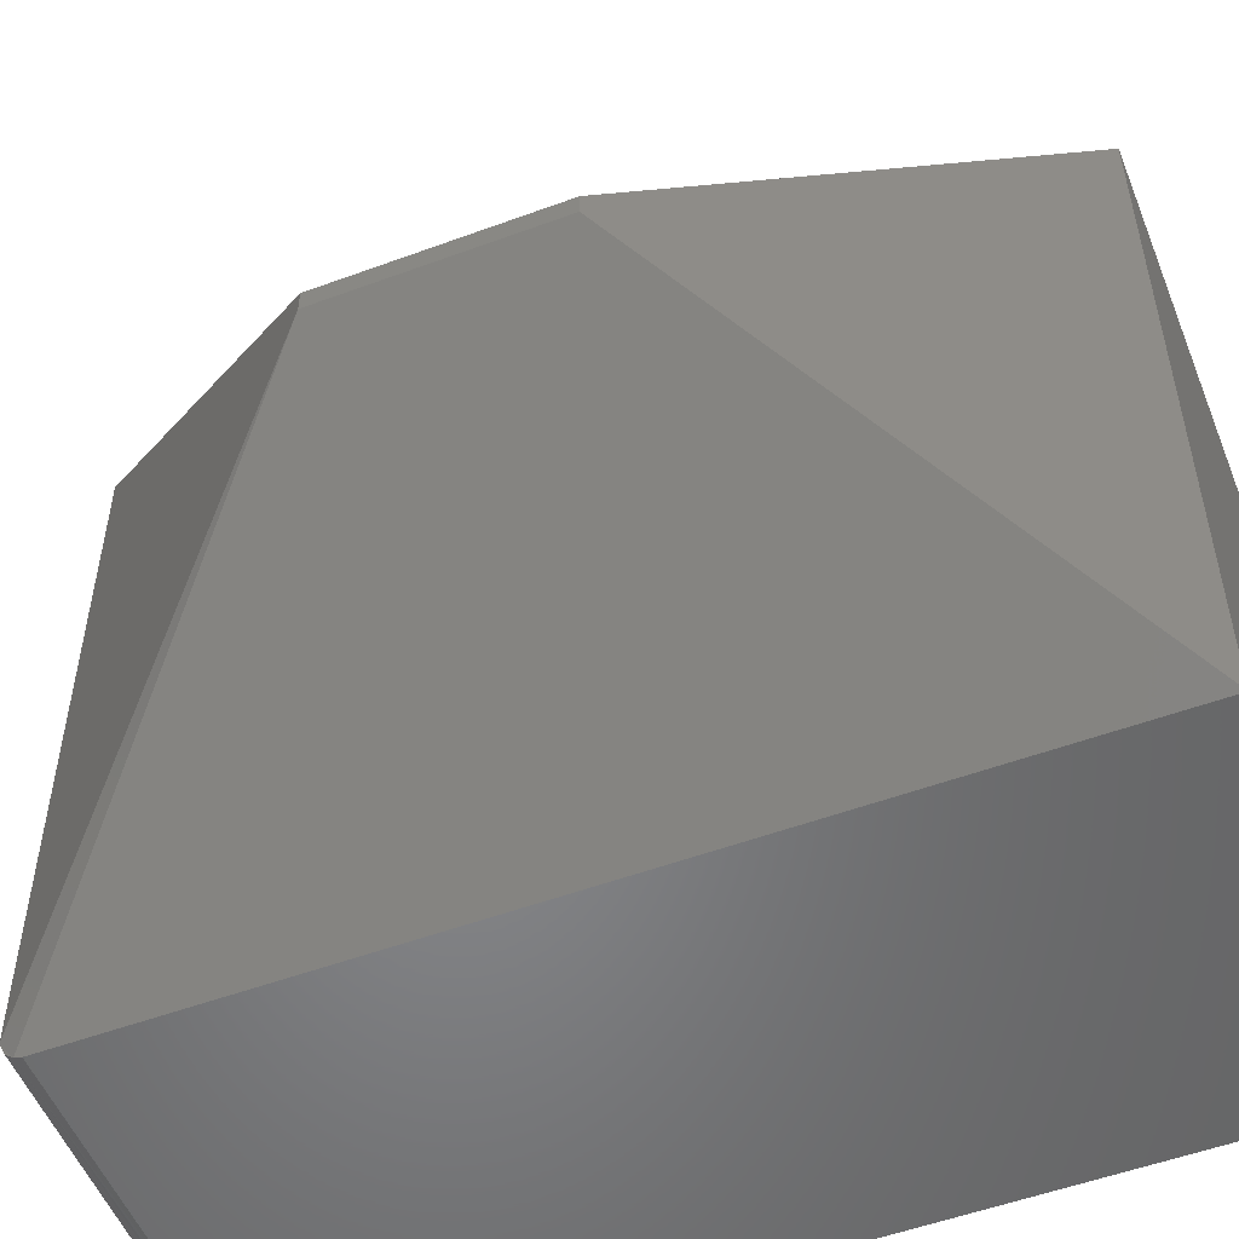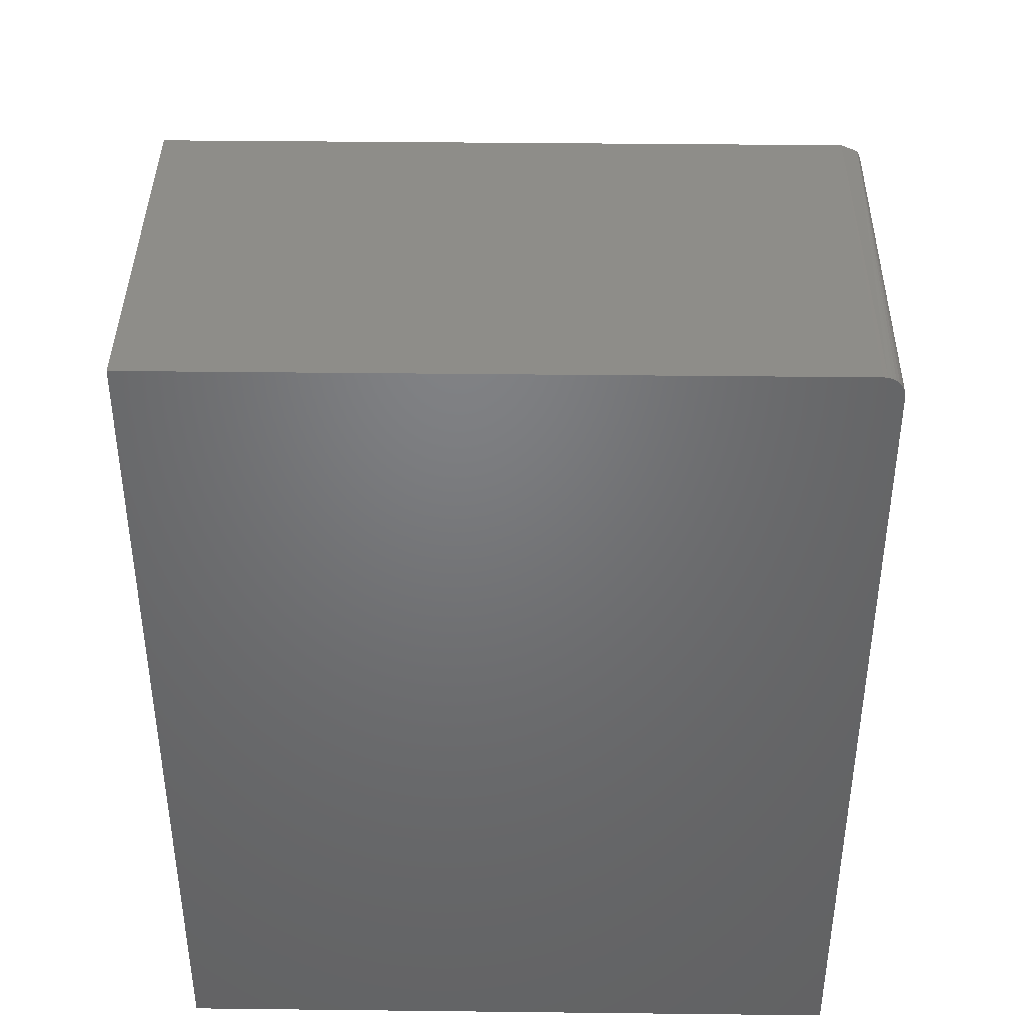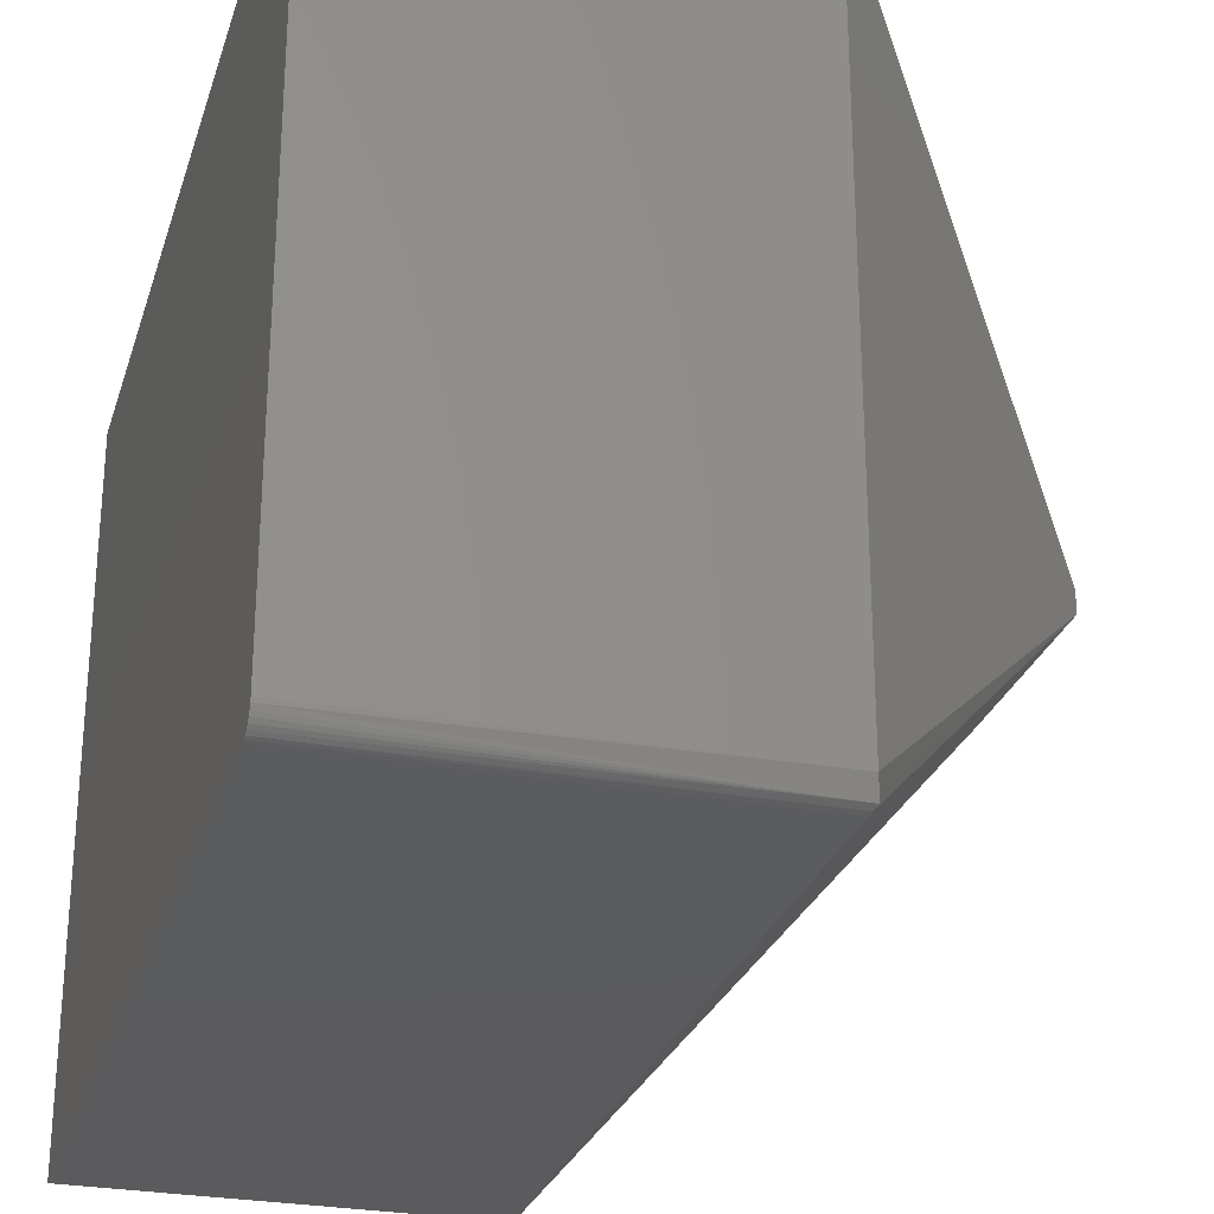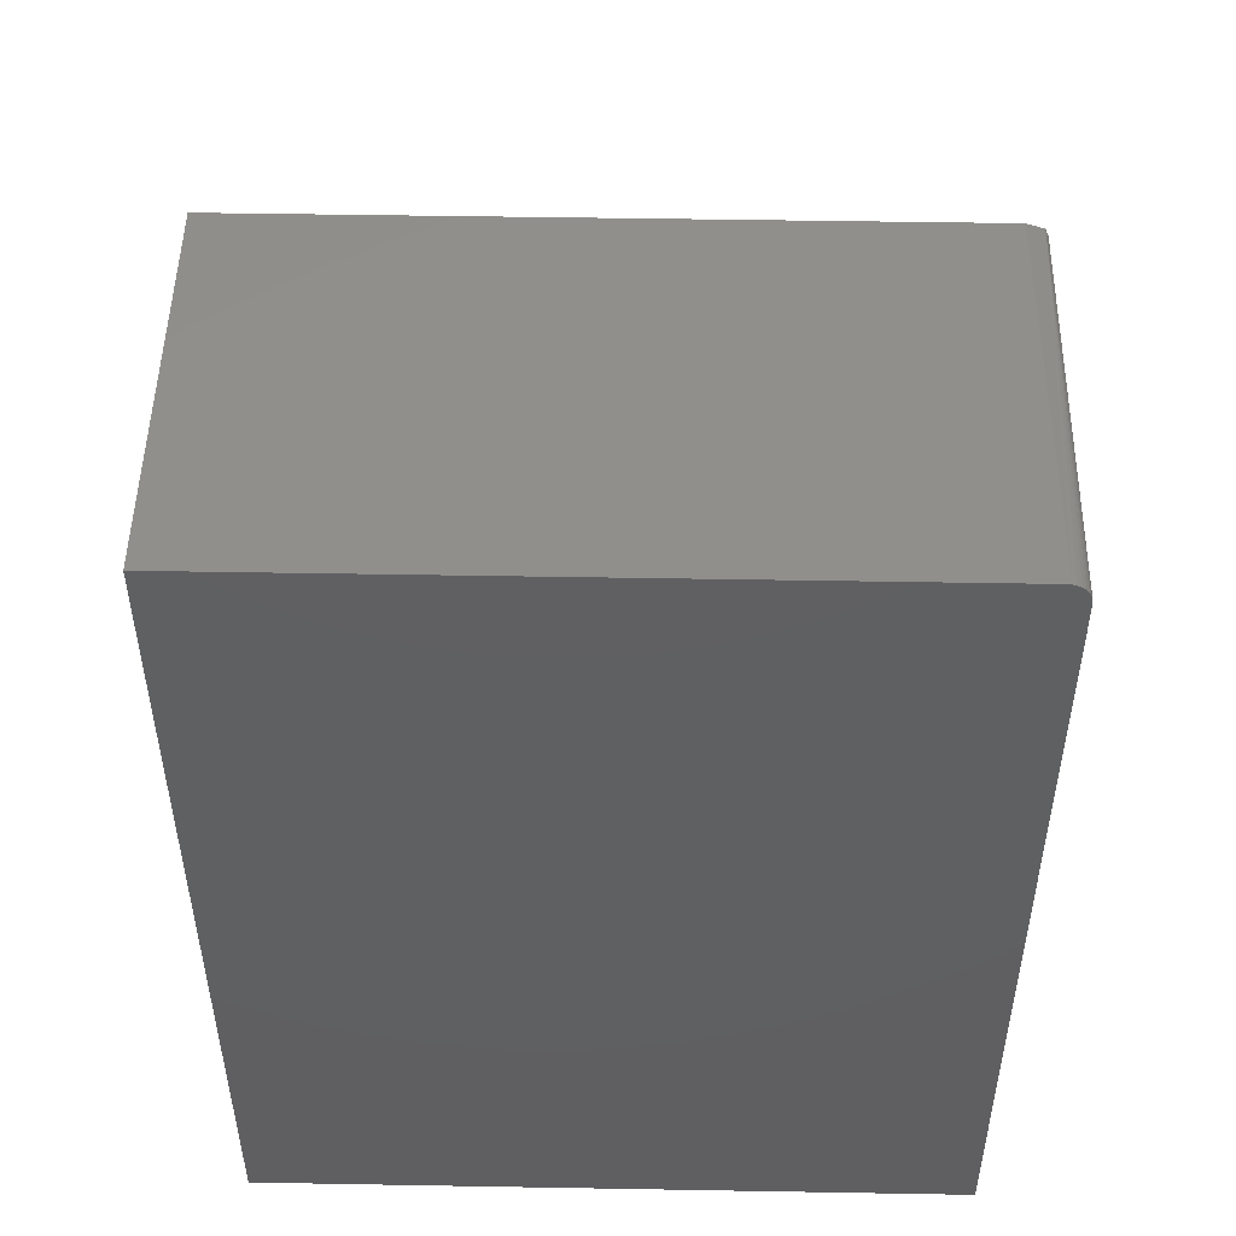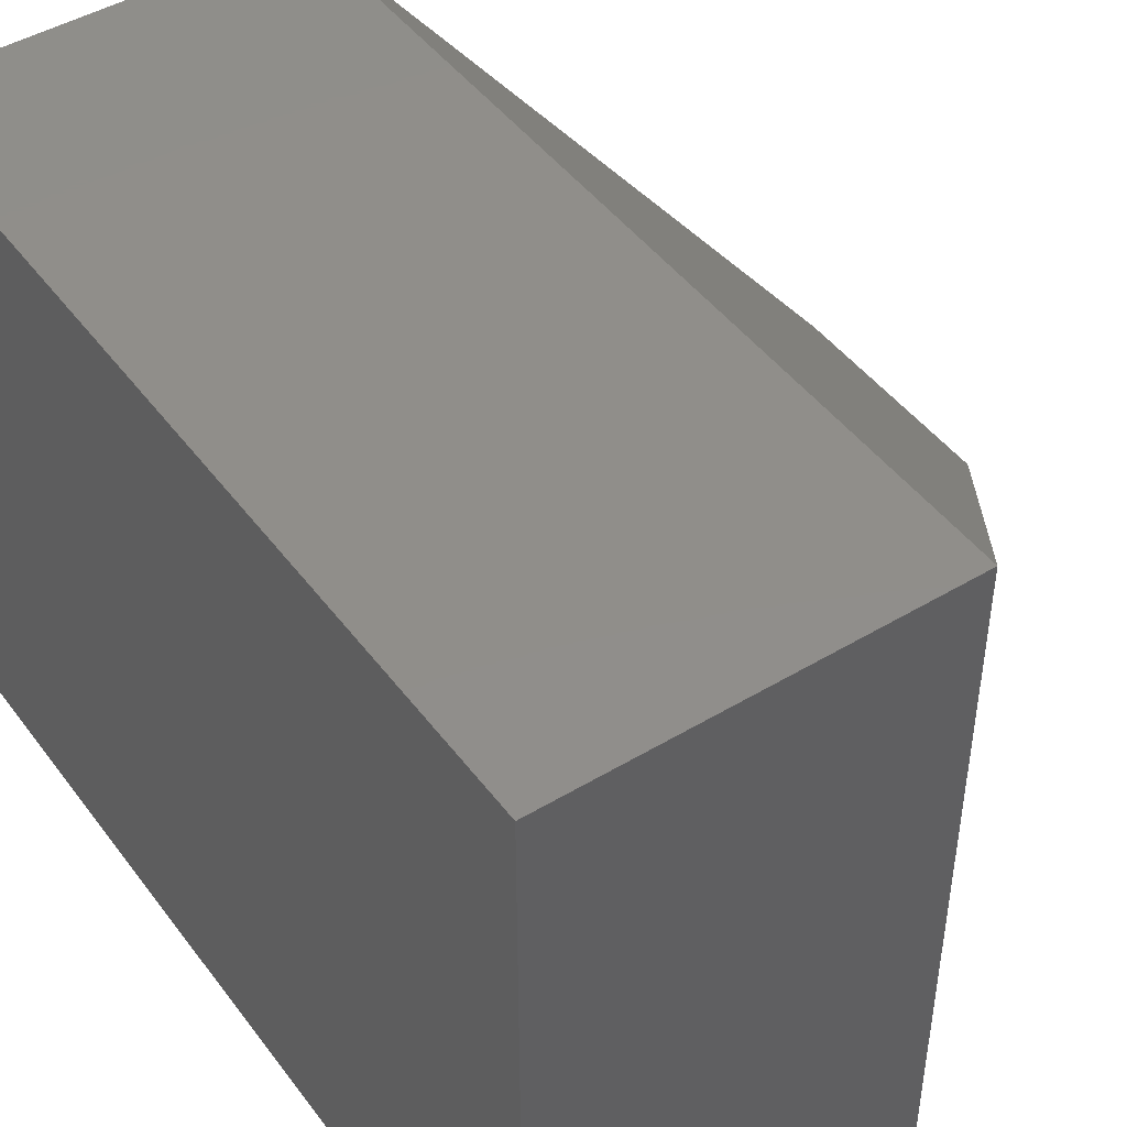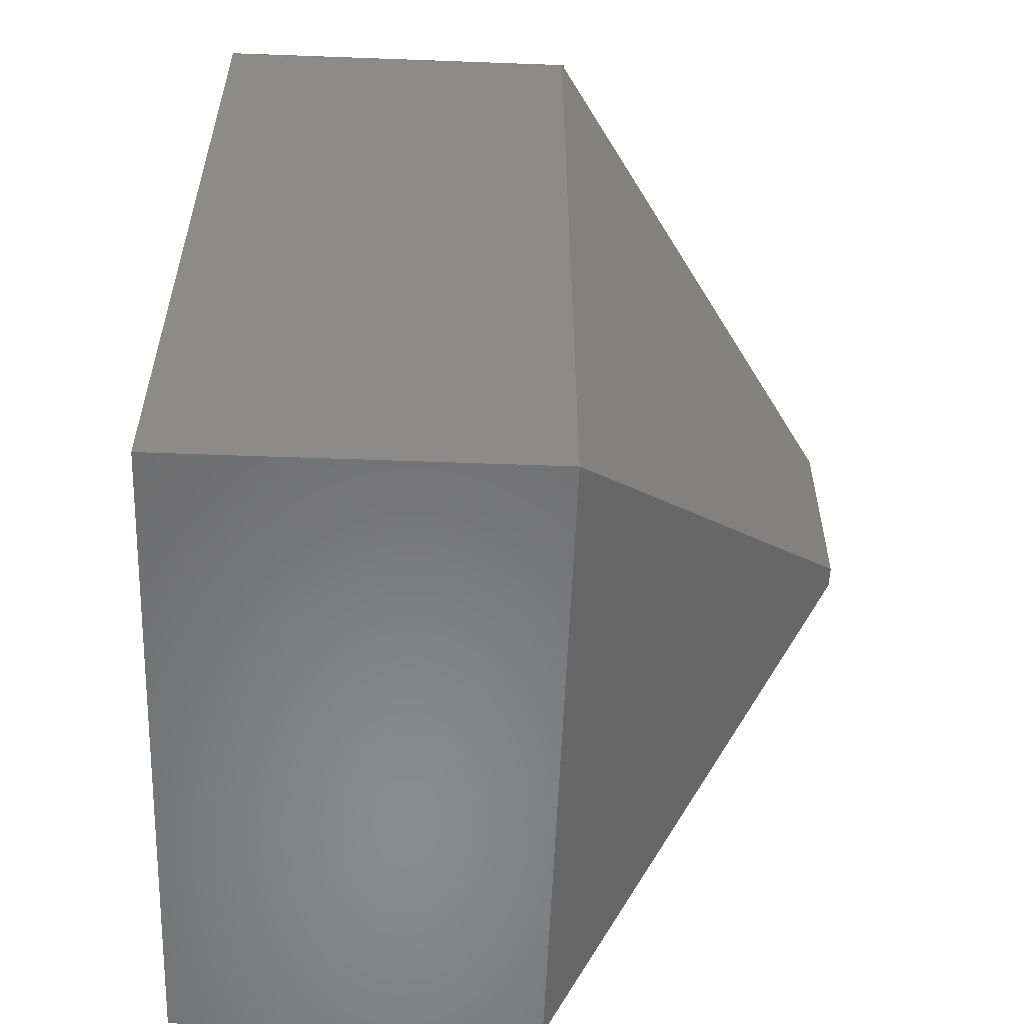
<metadata>
{"format":"stl","ext":"stl","renderer":"f3d","projection":"perspective","resolution":1024,"background":"white","views":[{"elev":-53.1,"azim":-68.4,"up":"+Z"},{"elev":40.1,"azim":90.8,"up":"+Y"},{"elev":-27.4,"azim":164.1,"up":"+Z"},{"elev":49.5,"azim":91.1,"up":"+Y"},{"elev":45.9,"azim":145.5,"up":"+Z"},{"elev":-56.0,"azim":177.8,"up":"+Y"}]}
</metadata>
<code>
# stl→obj: 23 verts, 42 faces
v -0.01562 0.1641 -0.1016
v -0.01692 0.1608 -0.1079
v -0.01596 0.1587 -0.109
v -0.125 0.03906 0.01562
v -0.01562 0.1562 -0.1094
v -0.01562 -0.1641 -0.1094
v -0.125 -0.03906 0.01562
v 0.1271 -0.1641 -0.1094
v 0.1271 0.1562 -0.1094
v 0.1271 0.1641 -0.1016
v 0.1271 0.1641 0.1484
v -0.01562 0.1641 0.1484
v 0.1271 -0.1641 0.1484
v 0.1271 0.1578 -0.1092
v 0.1271 0.1592 -0.1088
v 0.1271 0.1606 -0.1081
v 0.1271 0.1618 -0.1071
v 0.1271 0.1627 -0.1059
v 0.1271 0.1635 -0.1046
v 0.1271 0.1639 -0.1031
v -0.125 0.03906 0.02344
v -0.01562 -0.1641 0.1484
v -0.125 -0.03906 0.02344
f 1 2 3
f 4 1 3
f 4 3 5
f 4 5 6
f 4 6 7
f 6 5 8
f 8 5 9
f 10 1 11
f 11 1 12
f 9 13 8
f 14 15 16
f 14 16 17
f 14 17 18
f 14 18 19
f 14 19 20
f 14 20 10
f 11 13 9
f 11 9 14
f 11 14 10
f 12 1 21
f 21 1 4
f 9 3 14
f 9 5 3
f 3 15 14
f 10 20 1
f 2 1 20
f 2 20 19
f 2 19 18
f 2 18 17
f 2 17 16
f 2 16 15
f 2 15 3
f 6 22 7
f 7 22 23
f 21 4 23
f 23 4 7
f 22 13 12
f 12 13 11
f 22 12 23
f 23 12 21
f 6 8 22
f 22 8 13

</code>
